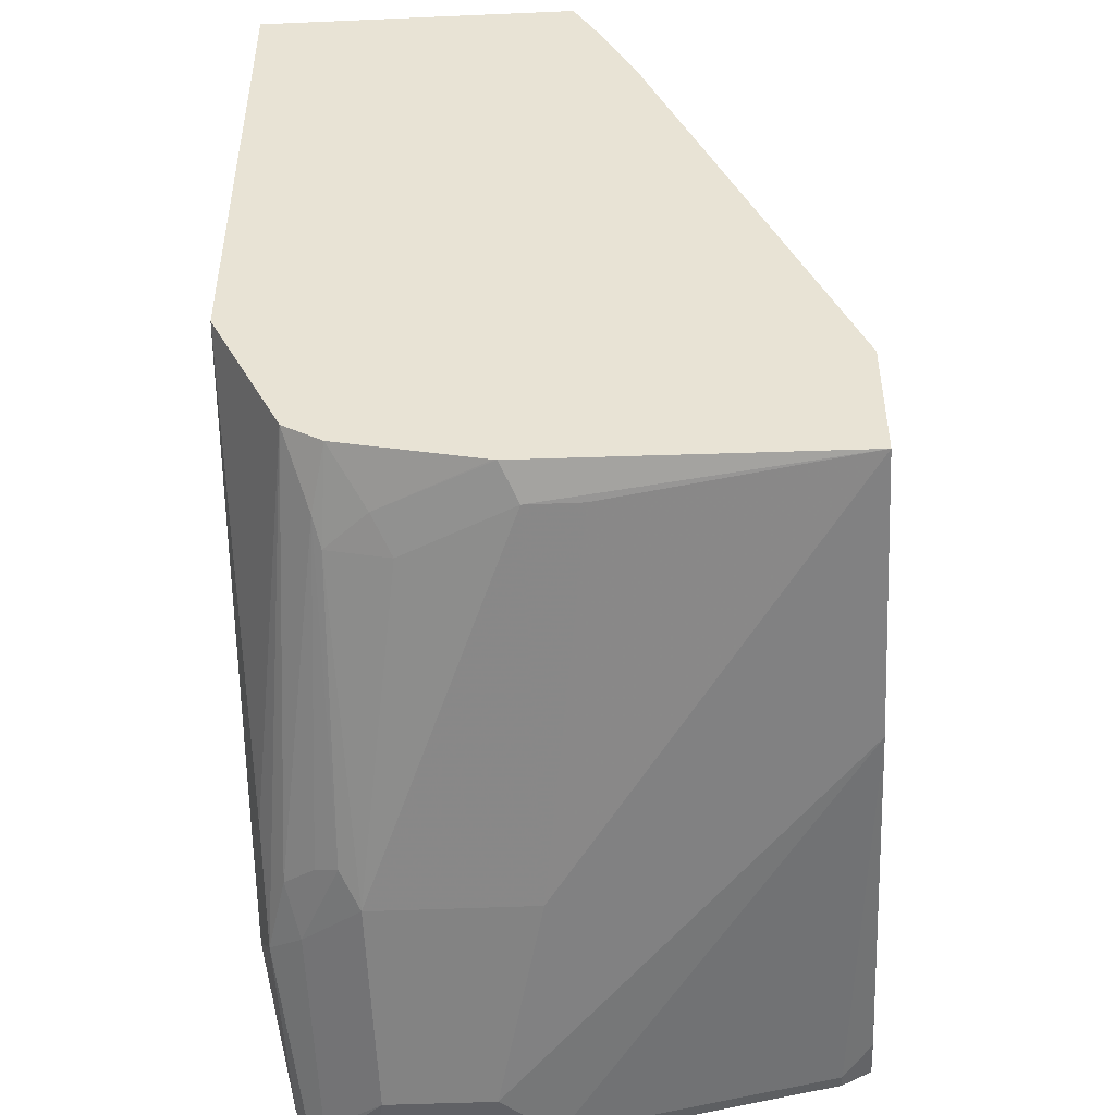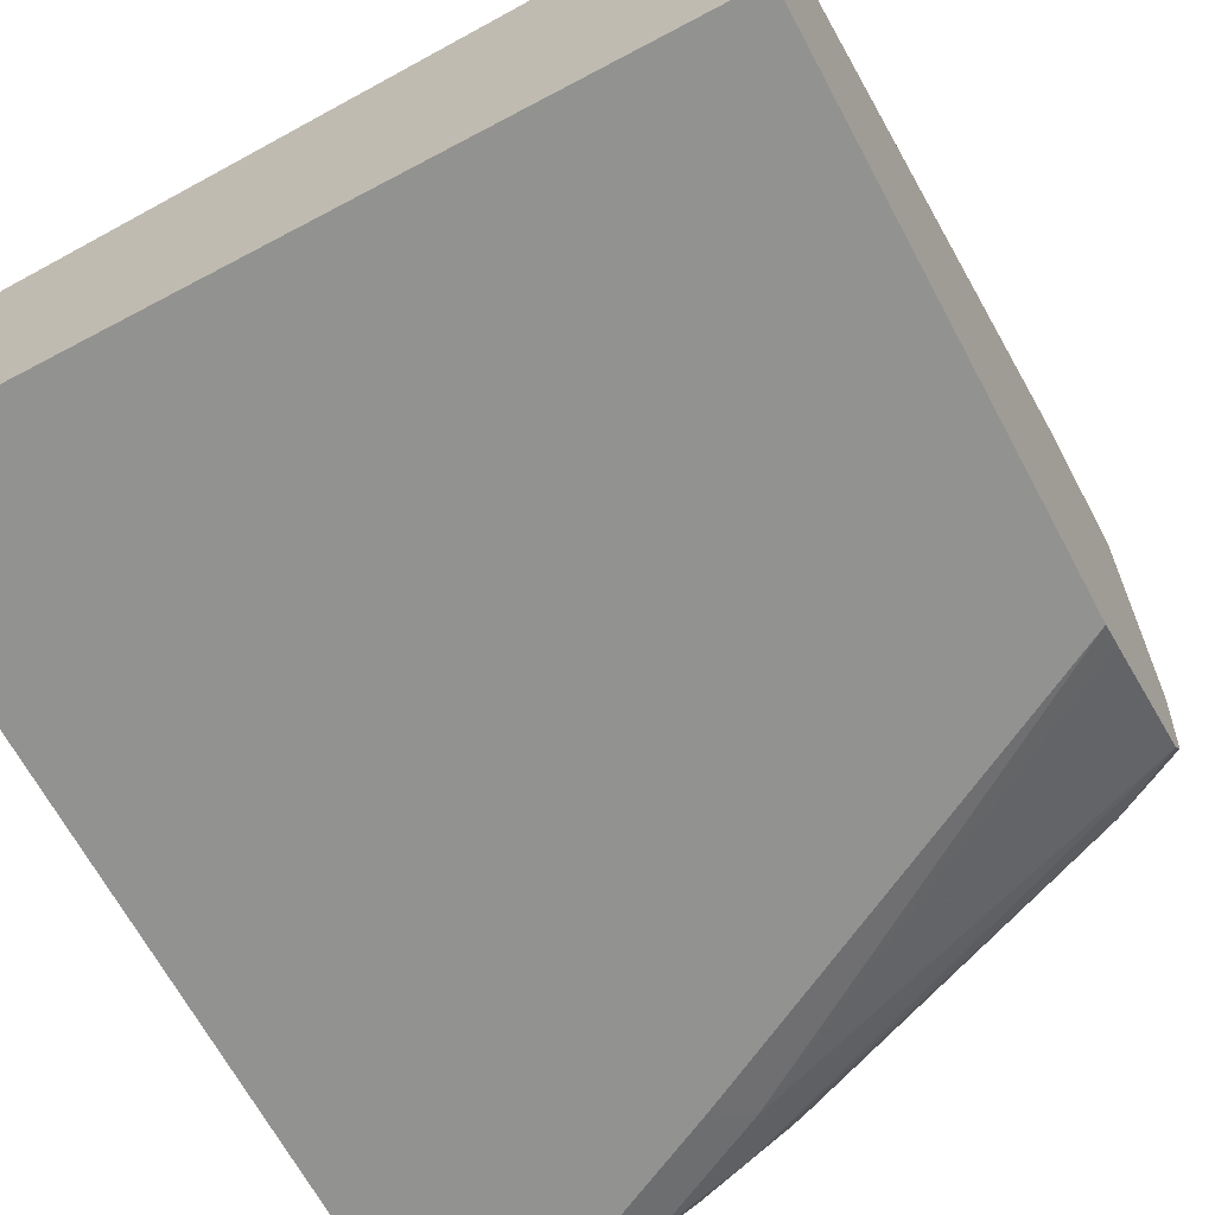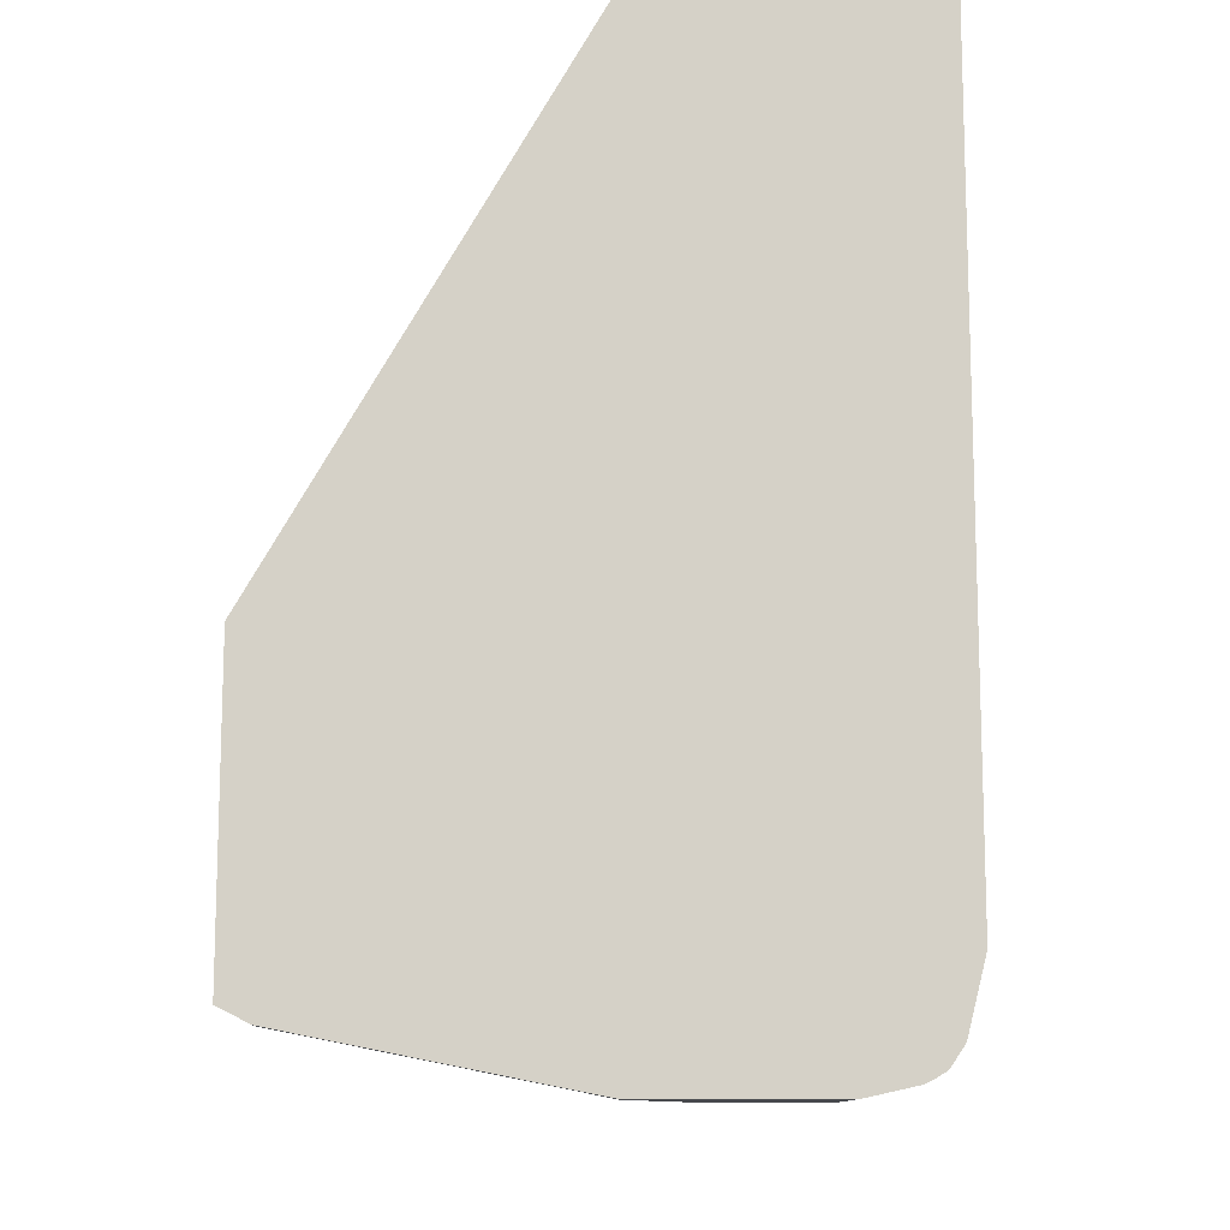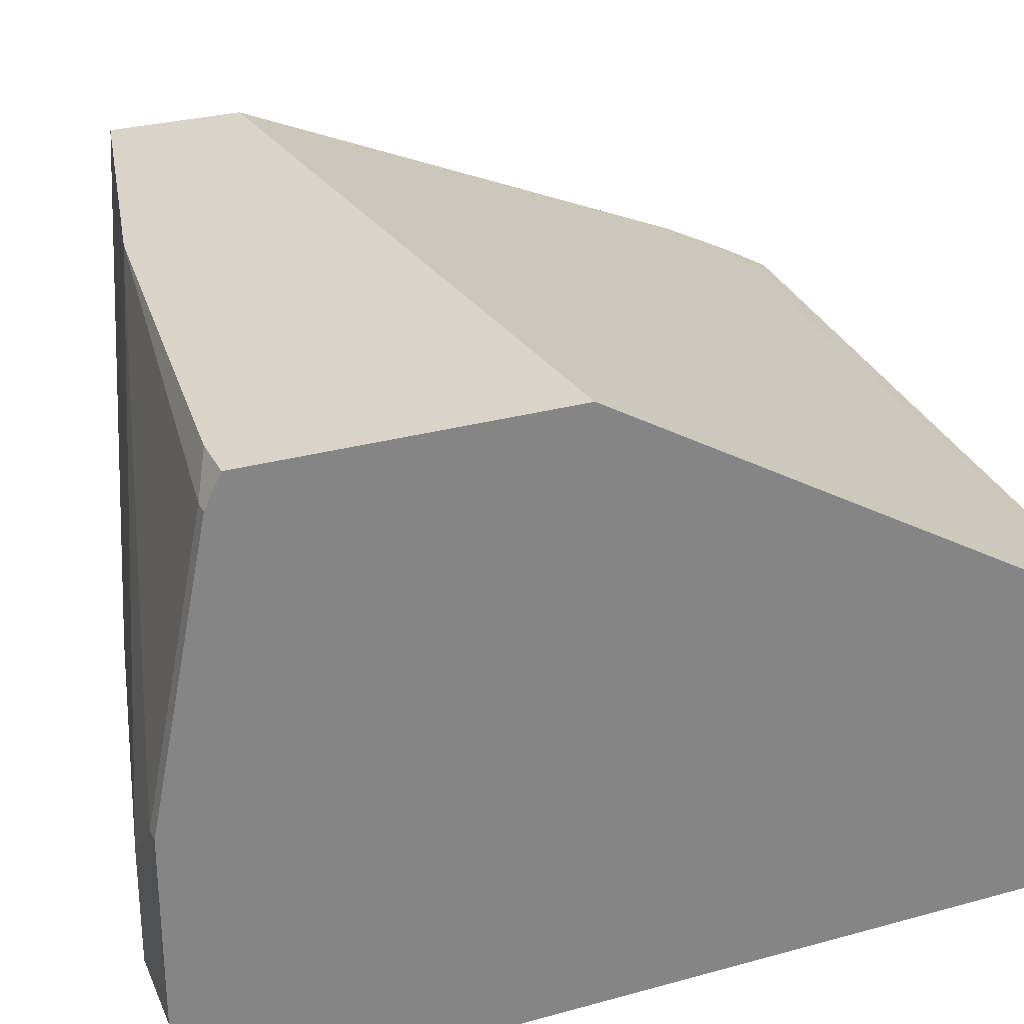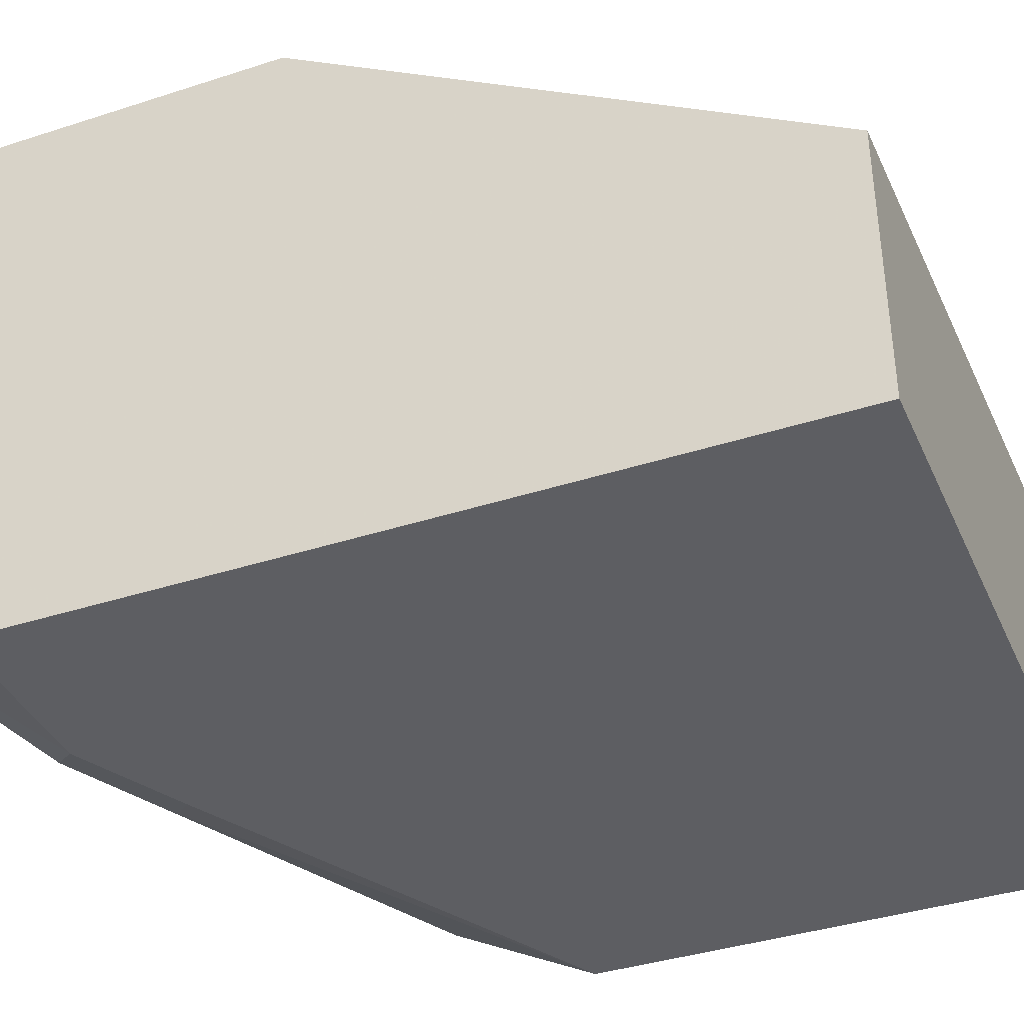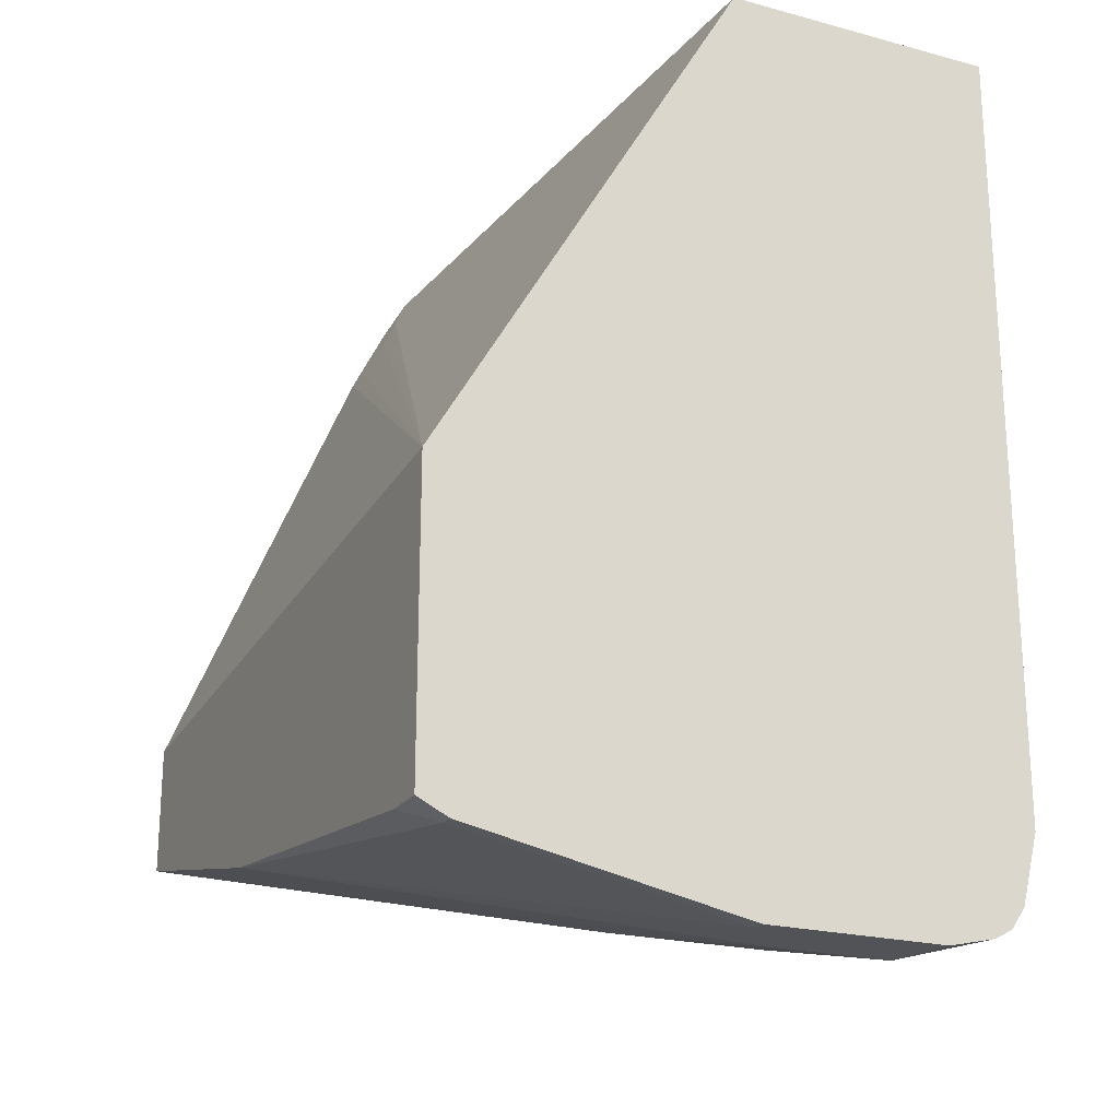
<metadata>
{"format":"obj","ext":"obj","renderer":"f3d","projection":"perspective","resolution":1024,"background":"white","views":[{"elev":-47.1,"azim":92.8,"up":"+Z"},{"elev":-66.2,"azim":28.1,"up":"+Y"},{"elev":-12.2,"azim":-88.1,"up":"+Z"},{"elev":28.6,"azim":-112.6,"up":"+Y"},{"elev":-38.4,"azim":-67.7,"up":"+Y"},{"elev":-21.9,"azim":-115.2,"up":"+Z"}]}
</metadata>
<code>
v -0.1073 -0.3271 0.002754
v 0.156 -0.3271 0.002754
v -0.1073 -0.2248 0.002754
v -0.1073 -0.3271 -0.2862
v 0.156 -0.2068 0.002754
v 0.156 -0.3271 -0.184
v 0.1431 -0.1976 -0.01365
v -0.1073 -0.1115 -0.1917
v -0.1073 -0.3207 -0.3117
v -0.04088 -0.3271 -0.2862
v 0.156 -0.1976 -0.01365
v 0.156 -0.3228 -0.1926
v 2.155e-05 -0.3271 -0.2657
v 0.01023 -0.3219 -0.276
v 0.156 -0.1933 -0.02223
v 0.1329 -0.1891 -0.03069
v 0.1431 -0.184 -0.0409
v 0.156 -0.184 -0.0409
v 0.156 -0.1115 -0.2133
v -0.1073 -0.1115 -0.301
v -0.1073 -0.3155 -0.3194
v -0.03065 -0.3219 -0.2964
v 0.156 -0.3134 -0.2112
v 0.156 -0.2998 -0.2385
v 0.156 -0.1865 -0.03586
v 0.156 -0.1115 -0.2608
v -0.09106 -0.1115 -0.301
v -0.1073 -0.1125 -0.3015
v -0.1073 -0.3119 -0.3215
v -0.1022 -0.3092 -0.3219
v -0.02042 -0.3092 -0.3015
v 2.155e-05 -0.3134 -0.293
v 0.1329 -0.2913 -0.2555
v 0.156 -0.2852 -0.2472
v 0.156 -0.2313 -0.2593
v 0.1431 -0.2248 -0.2657
v 0.1431 -0.2044 -0.2657
v 2.155e-05 -0.2248 -0.3066
v -0.08175 -0.2453 -0.3271
v 0.05304 -0.1115 -0.2841
v -0.1022 -0.1227 -0.3066
v -0.1073 -0.1227 -0.3066
v -0.1073 -0.3085 -0.3232
v -0.08175 -0.2862 -0.3271
v 0.01363 -0.293 -0.2998
v 0.01023 -0.3015 -0.2964
v 2.155e-05 -0.2862 -0.3066
v 0.1226 -0.2887 -0.2606
v 0.1363 -0.2725 -0.2589
v 0.156 -0.2325 -0.259
v 0.1226 -0.2657 -0.2657
v -0.1022 -0.2248 -0.3271
v -0.1073 -0.2248 -0.3271
v -0.1073 -0.2913 -0.3271
f 31 45 46
f 30 44 31
f 30 43 44
f 29 43 30
f 28 41 42
f 27 40 41
f 27 41 28
f 26 39 40
f 26 38 39
f 26 37 38
f 24 32 33
f 26 35 36
f 24 33 34
f 22 32 24
f 22 31 32
f 22 30 31
f 21 30 22
f 21 29 30
f 20 27 28
f 17 25 18
f 31 46 32
f 16 25 17
f 26 36 37
f 31 44 47
f 38 47 44
f 32 46 33
f 15 25 16
f 48 51 49
f 47 51 48
f 45 47 48
f 43 54 44
f 41 53 42
f 41 52 53
f 40 52 41
f 39 52 40
f 39 53 52
f 39 54 53
f 31 47 45
f 39 44 54
f 36 38 37
f 36 47 38
f 36 51 47
f 35 51 36
f 35 49 51
f 35 50 49
f 34 49 50
f 34 48 49
f 33 48 34
f 33 45 48
f 33 46 45
f 38 44 39
f 14 24 23
f 8 26 40
f 13 22 14
f 2 34 50
f 2 24 34
f 2 23 24
f 2 12 23
f 2 6 12
f 1 6 2
f 1 13 6
f 1 10 13
f 1 4 10
f 1 9 4
f 2 50 35
f 1 21 9
f 1 43 29
f 1 54 43
f 1 53 54
f 1 42 53
f 1 28 42
f 1 20 28
f 14 22 24
f 1 3 8
f 1 5 3
f 1 2 5
f 1 29 21
f 2 35 26
f 1 8 20
f 2 19 18
f 2 26 19
f 12 14 23
f 9 22 10
f 9 21 22
f 8 27 20
f 8 40 27
f 8 19 26
f 8 18 19
f 8 17 18
f 8 16 17
f 7 16 8
f 10 22 13
f 7 11 15
f 7 15 16
f 2 15 11
f 2 11 5
f 3 5 7
f 2 25 15
f 4 9 10
f 5 11 7
f 6 13 14
f 6 14 12
f 3 7 8
f 2 18 25

</code>
